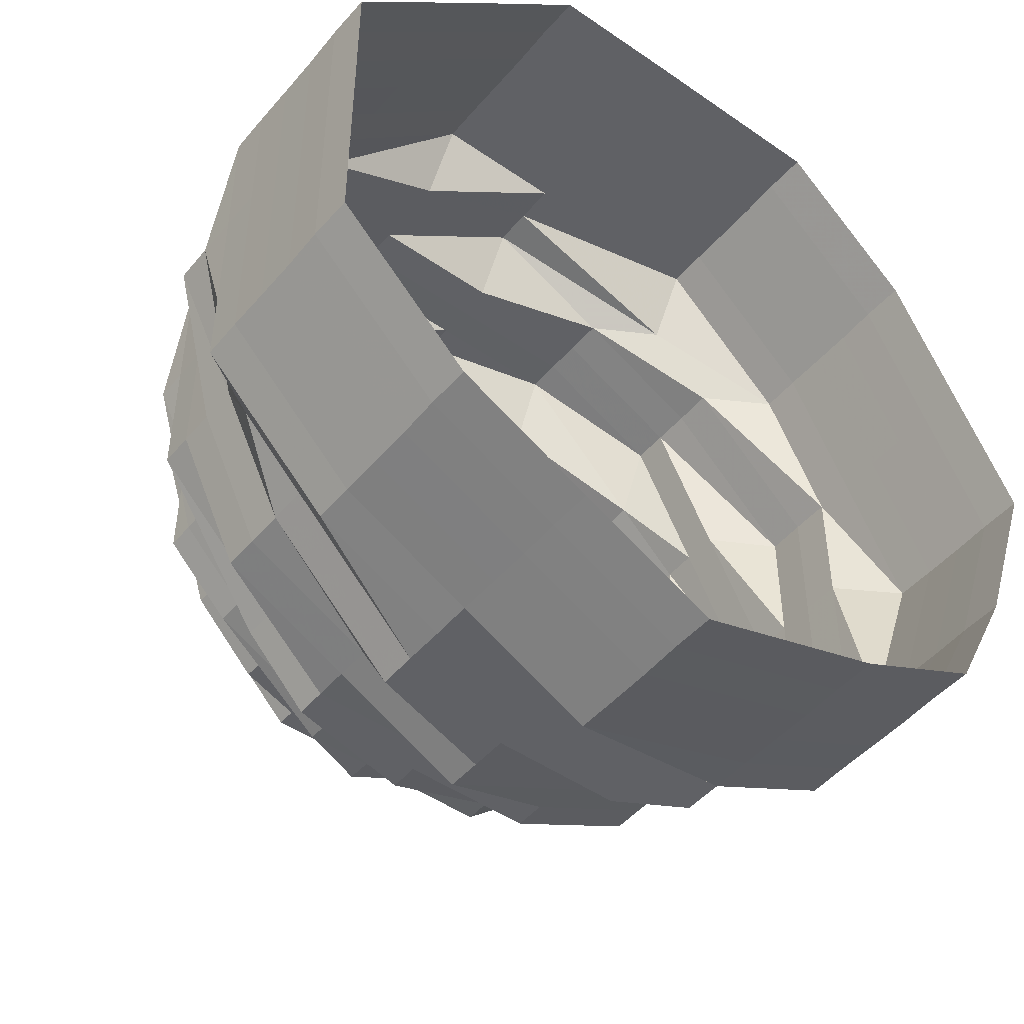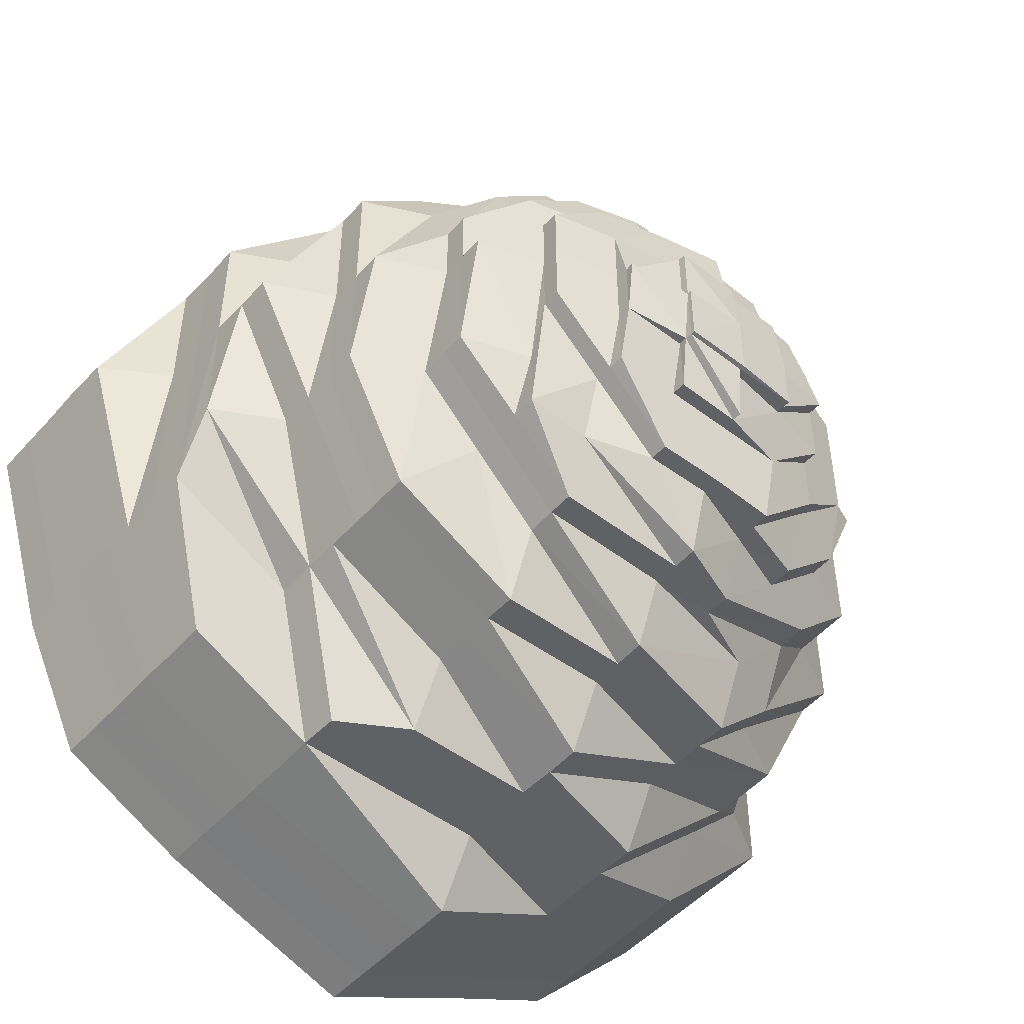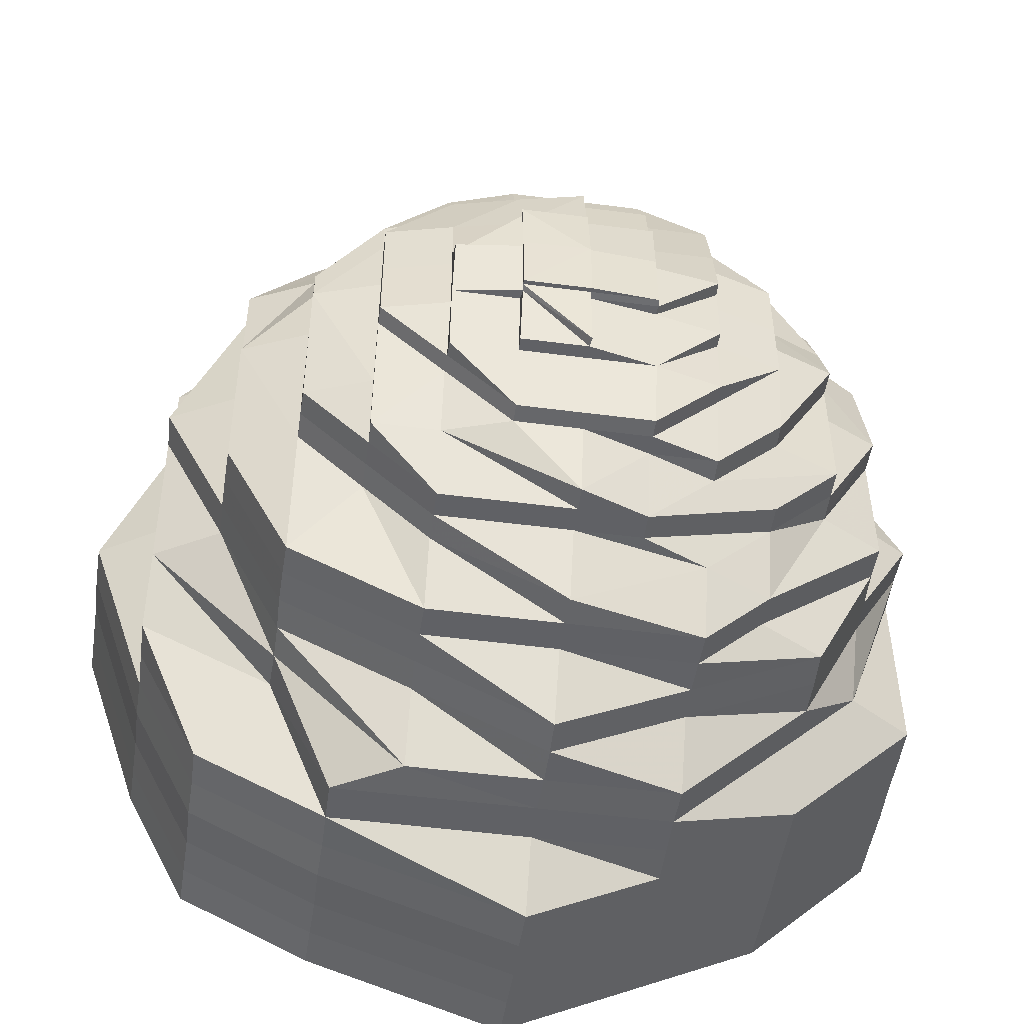
<metadata>
{"format":"obj","ext":"obj","renderer":"f3d","projection":"perspective","resolution":1024,"background":"white","views":[{"elev":-47.7,"azim":-38.0,"up":"+Y"},{"elev":-49.4,"azim":140.0,"up":"+Y"},{"elev":-50.7,"azim":171.9,"up":"+Y"}]}
</metadata>
<code>
o 18929
v 2162 1865 10.9
v 2162 1865 10.9
v 2162 1865 10.89
v 2162 1865 10.89
v 2162 1865 10.9
v 2162 1865 10.89
v 2162 1865 10.9
v 2162 1865 10.89
v 2162 1865 10.9
v 2162 1865 10.89
v 2162 1865 10.9
v 2162 1865 10.89
v 2162 1865 10.89
v 2162 1865 10.9
v 2162 1865 10.89
v 2162 1865 10.89
v 2162 1865 10.89
v 2162 1865 10.9
v 2162 1865 10.89
v 2162 1865 10.89
v 2162 1865 10.9
v 2162 1865 10.89
v 2162 1865 10.89
v 2162 1865 10.9
v 2162 1865 10.89
v 2162 1865 10.89
v 2162 1865 10.9
v 2162 1865 10.89
v 2162 1865 10.89
v 2162 1865 10.9
v 2162 1865 10.89
v 2162 1865 10.89
v 2162 1865 10.9
v 2162 1865 10.89
v 2162 1865 10.89
v 2162 1865 10.9
v 2162 1865 10.89
v 2162 1865 10.89
v 2162 1865 10.9
v 2162 1865 10.89
v 2162 1865 10.89
v 2162 1865 10.9
v 2162 1865 10.89
v 2162 1865 10.89
v 2162 1865 10.89
v 2162 1865 10.89
v 2162 1865 10.89
v 2162 1865 10.88
v 2162 1865 10.89
v 2162 1865 10.88
v 2162 1865 10.88
v 2162 1865 10.88
v 2162 1865 10.88
v 2162 1865 10.87
v 2162 1865 10.88
v 2162 1865 10.87
v 2162 1865 10.87
v 2162 1865 10.88
v 2162 1865 10.87
v 2162 1865 10.88
v 2162 1865 10.87
v 2162 1865 10.88
v 2162 1865 10.87
v 2162 1865 10.88
v 2162 1865 10.87
v 2162 1865 10.88
v 2162 1865 10.87
v 2162 1865 10.88
v 2162 1865 10.87
v 2162 1865 10.88
v 2162 1865 10.87
v 2162 1865 10.88
v 2162 1865 10.87
v 2162 1865 10.88
v 2162 1865 10.87
v 2162 1865 10.88
v 2162 1865 10.87
v 2162 1865 10.87
v 2162 1865 10.87
v 2162 1865 10.87
v 2162 1865 10.87
v 2162 1865 10.87
v 2162 1865 10.87
v 2162 1865 10.87
v 2162 1865 10.87
v 2162 1865 10.86
v 2162 1865 10.87
v 2162 1865 10.86
v 2162 1865 10.86
v 2162 1865 10.87
v 2162 1865 10.86
v 2162 1865 10.87
v 2162 1865 10.86
v 2162 1865 10.87
v 2162 1865 10.86
v 2162 1865 10.87
v 2162 1865 10.86
v 2162 1865 10.87
v 2162 1865 10.86
v 2162 1865 10.87
v 2162 1865 10.86
v 2162 1865 10.87
v 2162 1865 10.86
v 2162 1865 10.87
v 2162 1865 10.86
v 2162 1865 10.87
v 2162 1865 10.86
v 2162 1865 10.87
v 2162 1865 10.86
v 2162 1865 10.86
v 2162 1865 10.86
v 2162 1865 10.86
v 2162 1865 10.86
v 2162 1865 10.86
v 2162 1865 10.86
v 2162 1865 10.86
v 2162 1865 10.86
v 2162 1865 10.85
v 2162 1865 10.86
v 2162 1865 10.85
v 2162 1865 10.85
v 2162 1865 10.86
v 2162 1865 10.85
v 2162 1865 10.86
v 2162 1865 10.85
v 2162 1865 10.86
v 2162 1865 10.85
v 2162 1865 10.86
v 2162 1865 10.85
v 2162 1865 10.86
v 2162 1865 10.85
v 2162 1865 10.86
v 2162 1865 10.85
v 2162 1865 10.86
v 2162 1865 10.85
v 2162 1865 10.86
v 2162 1865 10.85
v 2162 1865 10.86
v 2162 1865 10.85
v 2162 1865 10.86
v 2162 1865 10.85
v 2162 1865 10.85
v 2162 1865 10.85
v 2162 1865 10.85
v 2162 1865 10.85
v 2162 1865 10.85
v 2162 1865 10.85
v 2162 1865 10.85
v 2162 1865 10.85
v 2162 1865 10.84
v 2162 1865 10.85
v 2162 1865 10.84
v 2162 1865 10.84
v 2162 1865 10.85
v 2162 1865 10.84
v 2162 1865 10.85
v 2162 1865 10.84
v 2162 1865 10.85
v 2162 1865 10.84
v 2162 1865 10.85
v 2162 1865 10.84
v 2162 1865 10.85
v 2162 1865 10.84
v 2162 1865 10.85
v 2162 1865 10.84
v 2162 1865 10.85
v 2162 1865 10.84
v 2162 1865 10.85
v 2162 1865 10.84
v 2162 1865 10.85
v 2162 1865 10.84
v 2162 1865 10.85
v 2162 1865 10.84
v 2162 1865 10.84
v 2162 1865 10.84
v 2162 1865 10.84
v 2162 1865 10.84
v 2162 1865 10.84
v 2162 1865 10.84
v 2162 1865 10.84
v 2162 1865 10.84
v 2162 1865 10.83
v 2162 1865 10.84
v 2162 1865 10.83
v 2162 1865 10.83
v 2162 1865 10.84
v 2162 1865 10.83
v 2162 1865 10.84
v 2162 1865 10.83
v 2162 1865 10.84
v 2162 1865 10.83
v 2162 1865 10.84
v 2162 1865 10.83
v 2162 1865 10.84
v 2162 1865 10.83
v 2162 1865 10.84
v 2162 1865 10.83
v 2162 1865 10.84
v 2162 1865 10.83
v 2162 1865 10.84
v 2162 1865 10.83
v 2162 1865 10.84
v 2162 1865 10.83
v 2162 1865 10.84
v 2162 1865 10.83
v 2162 1865 10.83
v 2162 1865 10.83
v 2162 1865 10.83
v 2162 1865 10.83
v 2162 1865 10.83
v 2162 1865 10.83
v 2162 1865 10.83
v 2162 1865 10.83
v 2162 1865 10.82
v 2162 1865 10.83
v 2162 1865 10.82
v 2162 1865 10.82
v 2162 1865 10.83
v 2162 1865 10.82
v 2162 1865 10.82
v 2162 1865 10.83
v 2162 1865 10.82
v 2162 1865 10.82
v 2162 1865 10.82
v 2162 1865 10.82
v 2162 1865 10.82
v 2162 1865 10.82
v 2162 1865 10.82
v 2162 1865 10.82
v 2162 1865 10.82
v 2162 1865 10.82
v 2162 1865 10.82
v 2162 1865 10.82
v 2162 1865 10.81
v 2162 1865 10.82
v 2162 1865 10.81
v 2162 1865 10.81
v 2162 1865 10.81
v 2162 1865 10.81
v 2162 1865 10.81
v 2162 1865 10.81
v 2162 1865 10.81
v 2162 1865 10.81
v 2162 1865 10.82
v 2162 1865 10.81
v 2162 1865 10.82
v 2162 1865 10.81
v 2162 1865 10.81
v 2162 1865 10.81
v 2162 1865 10.81
v 2162 1865 10.81
v 2162 1865 10.82
v 2162 1865 10.81
v 2162 1865 10.81
v 2162 1865 10.81
v 2162 1865 10.81
v 2162 1865 10.82
v 2162 1865 10.82
v 2162 1865 10.83
v 2162 1865 10.82
v 2162 1865 10.83
v 2162 1865 10.82
v 2162 1865 10.83
v 2162 1865 10.82
v 2162 1865 10.82
v 2162 1865 10.82
v 2162 1865 10.82
v 2162 1865 10.82
v 2162 1865 10.81
v 2162 1865 10.81
v 2162 1865 10.81
v 2162 1865 10.81
v 2162 1865 10.81
v 2162 1865 10.81
v 2162 1865 10.81
v 2162 1865 10.81
v 2162 1865 10.81
v 2162 1865 10.81
v 2162 1865 10.81
v 2162 1865 10.81
v 2162 1865 10.81
v 2162 1865 10.81
v 2162 1865 10.81
v 2162 1865 10.81
v 2162 1865 10.81
v 2162 1865 10.81
v 2162 1865 10.81
v 2162 1865 10.81
v 2162 1865 10.81
v 2162 1865 10.81
v 2162 1865 10.81
v 2162 1865 10.81
v 2162 1865 10.81
v 2162 1865 10.81
v 2162 1865 10.81
v 2162 1865 10.81
v 2162 1865 10.81
v 2162 1865 10.81
v 2162 1865 10.81
v 2162 1865 10.81
v 2162 1865 10.81
v 2162 1865 10.81
v 2162 1865 10.81
v 2162 1865 10.81
v 2162 1865 10.81
v 2162 1865 10.81
v 2162 1865 10.81
v 2162 1865 10.81
v 2162 1865 10.81
v 2162 1865 10.81
v 2162 1865 10.81
v 2162 1865 10.81
v 2162 1865 10.81
v 2162 1865 10.83
v 2162 1865 10.82
v 2162 1865 10.83
v 2162 1865 10.82
v 2162 1865 10.82
v 2162 1865 10.82
v 2162 1865 10.82
v 2162 1865 10.82
v 2162 1865 10.82
v 2162 1865 10.81
v 2162 1865 10.82
v 2162 1865 10.82
v 2162 1865 10.81
v 2162 1865 10.82
v 2162 1865 10.82
v 2162 1865 10.81
v 2162 1865 10.81
v 2162 1865 10.82
v 2162 1865 10.83
v 2162 1865 10.82
v 2162 1865 10.83
v 2162 1865 10.82
v 2162 1865 10.82
v 2162 1865 10.83
v 2162 1865 10.82
v 2162 1865 10.82
v 2162 1865 10.82
v 2162 1865 10.82
v 2162 1865 10.82
v 2162 1865 10.82
v 2162 1865 10.82
v 2162 1865 10.81
v 2162 1865 10.81
v 2162 1865 10.81
v 2162 1865 10.81
v 2162 1865 10.81
v 2162 1865 10.81
v 2162 1865 10.81
v 2162 1865 10.81
v 2162 1865 10.81
v 2162 1865 10.81
v 2162 1865 10.81
v 2162 1865 10.81
v 2162 1865 10.81
v 2162 1865 10.81
v 2162 1865 10.81
v 2162 1865 10.81
v 2162 1865 10.81
v 2162 1865 10.81
v 2162 1865 10.81
v 2162 1865 10.81
v 2162 1865 10.81
v 2162 1865 10.81
v 2162 1865 10.81
v 2162 1865 10.81
v 2162 1865 10.81
v 2162 1865 10.81
v 2162 1865 10.81
v 2162 1865 10.81
v 2162 1865 10.81
v 2162 1865 10.81
v 2162 1865 10.81
v 2162 1865 10.81
v 2162 1865 10.81
v 2162 1865 10.81
v 2162 1865 10.81
v 2162 1865 10.81
v 2162 1865 10.81
v 2162 1865 10.81
v 2162 1865 10.81
v 2162 1865 10.81
v 2162 1865 10.81
v 2162 1865 10.81
v 2162 1865 10.81
v 2162 1865 10.81
v 2162 1865 10.81
v 2162 1865 10.81
v 2162 1865 10.81
v 2162 1865 10.81
v 2162 1865 10.81
v 2162 1865 10.81
v 2162 1865 10.81
v 2162 1865 10.81
v 2162 1865 10.81
v 2162 1865 10.81
v 2162 1865 10.81
v 2162 1865 10.81
v 2162 1865 10.81
v 2162 1865 10.81
v 2162 1865 10.81
v 2162 1865 10.81
v 2162 1865 10.81
v 2162 1865 10.81
v 2162 1865 10.81
v 2162 1865 10.81
v 2162 1865 10.81
v 2162 1865 10.81
v 2162 1865 10.81
v 2162 1865 10.81
v 2162 1865 10.81
v 2162 1865 10.81
v 2162 1865 10.81
v 2162 1865 10.81
v 2162 1865 10.81
v 2162 1865 10.81
v 2162 1865 10.81
v 2162 1865 10.81
v 2162 1865 10.81
v 2162 1865 10.81
v 2162 1865 10.81
v 2162 1865 10.81
v 2162 1865 10.81
v 2162 1865 10.81
v 2162 1865 10.81
v 2162 1865 10.81
v 2162 1865 10.81
v 2162 1865 10.81
v 2162 1865 10.81
v 2162 1865 10.81
v 2162 1865 10.81
v 2162 1865 10.81
v 2162 1865 10.81
v 2162 1865 10.81
v 2162 1865 10.81
v 2162 1865 10.81
v 2162 1865 10.81
v 2162 1865 10.81
v 2162 1865 10.81
v 2162 1865 10.81
v 2162 1865 10.81
v 2162 1865 10.81
v 2162 1865 10.81
v 2162 1865 10.81
v 2162 1865 10.81
v 2162 1865 10.81
v 2162 1865 10.81
v 2162 1865 10.81
v 2162 1865 10.81
v 2162 1865 10.81
v 2162 1865 10.81
v 2162 1865 10.81
v 2162 1865 10.81
v 2162 1865 10.81
v 2162 1865 10.81
v 2162 1865 10.81
v 2162 1865 10.81
v 2162 1865 10.81
v 2162 1865 10.81
v 2162 1865 10.81
v 2162 1865 10.81
v 2162 1865 10.81
v 2162 1865 10.81
v 2162 1865 10.81
f 1 2 3
f 3 2 4
f 2 5 4
f 6 1 3
f 7 1 6
f 4 5 8
f 5 9 8
f 10 7 6
f 11 7 10
f 6 3 12
f 13 11 10
f 14 11 13
f 10 6 15
f 15 6 12
f 13 10 16
f 16 10 15
f 17 14 13
f 18 14 17
f 19 13 16
f 17 13 19
f 20 18 17
f 21 18 20
f 22 17 19
f 20 17 22
f 23 21 20
f 24 21 23
f 25 20 22
f 23 20 25
f 26 24 23
f 27 24 26
f 28 23 25
f 26 23 28
f 29 27 26
f 30 27 29
f 31 26 28
f 29 26 31
f 32 30 29
f 33 30 32
f 34 29 31
f 32 29 34
f 35 33 32
f 36 33 35
f 37 32 34
f 35 32 37
f 38 36 35
f 39 36 38
f 40 35 37
f 38 35 40
f 41 39 38
f 42 39 41
f 43 38 40
f 41 38 43
f 44 42 41
f 9 42 44
f 8 9 44
f 44 41 45
f 45 41 43
f 8 44 46
f 46 44 45
f 47 8 46
f 4 8 47
f 46 45 48
f 49 4 47
f 3 4 49
f 12 3 49
f 47 46 50
f 50 46 48
f 49 47 51
f 51 47 50
f 12 49 52
f 52 49 51
f 53 12 52
f 15 12 53
f 52 51 54
f 55 15 53
f 16 15 55
f 53 52 56
f 56 52 54
f 55 53 57
f 57 53 56
f 58 16 55
f 19 16 58
f 59 55 57
f 58 55 59
f 60 19 58
f 22 19 60
f 61 58 59
f 60 58 61
f 62 22 60
f 25 22 62
f 63 60 61
f 62 60 63
f 64 25 62
f 28 25 64
f 65 62 63
f 64 62 65
f 66 28 64
f 31 28 66
f 67 64 65
f 66 64 67
f 68 31 66
f 34 31 68
f 69 66 67
f 68 66 69
f 70 34 68
f 37 34 70
f 71 68 69
f 70 68 71
f 72 37 70
f 40 37 72
f 73 70 71
f 72 70 73
f 74 40 72
f 43 40 74
f 75 72 73
f 74 72 75
f 76 43 74
f 45 43 76
f 48 45 76
f 76 74 77
f 77 74 75
f 48 76 78
f 78 76 77
f 79 48 78
f 50 48 79
f 78 77 80
f 81 50 79
f 51 50 81
f 54 51 81
f 79 78 82
f 82 78 80
f 81 79 83
f 83 79 82
f 54 81 84
f 84 81 83
f 85 54 84
f 56 54 85
f 84 83 86
f 87 56 85
f 57 56 87
f 85 84 88
f 88 84 86
f 87 85 89
f 89 85 88
f 90 57 87
f 59 57 90
f 91 87 89
f 90 87 91
f 92 59 90
f 61 59 92
f 93 90 91
f 92 90 93
f 94 61 92
f 63 61 94
f 95 92 93
f 94 92 95
f 96 63 94
f 65 63 96
f 97 94 95
f 96 94 97
f 98 65 96
f 67 65 98
f 99 96 97
f 98 96 99
f 100 67 98
f 69 67 100
f 101 98 99
f 100 98 101
f 102 69 100
f 71 69 102
f 103 100 101
f 102 100 103
f 104 71 102
f 73 71 104
f 105 102 103
f 104 102 105
f 106 73 104
f 75 73 106
f 107 104 105
f 106 104 107
f 108 75 106
f 77 75 108
f 80 77 108
f 108 106 109
f 109 106 107
f 80 108 110
f 110 108 109
f 111 80 110
f 82 80 111
f 110 109 112
f 113 82 111
f 83 82 113
f 86 83 113
f 111 110 114
f 114 110 112
f 113 111 115
f 115 111 114
f 86 113 116
f 116 113 115
f 117 86 116
f 88 86 117
f 116 115 118
f 119 88 117
f 89 88 119
f 117 116 120
f 120 116 118
f 119 117 121
f 121 117 120
f 122 89 119
f 91 89 122
f 123 119 121
f 122 119 123
f 124 91 122
f 93 91 124
f 125 122 123
f 124 122 125
f 126 93 124
f 95 93 126
f 127 124 125
f 126 124 127
f 128 95 126
f 97 95 128
f 129 126 127
f 128 126 129
f 130 97 128
f 99 97 130
f 131 128 129
f 130 128 131
f 132 99 130
f 101 99 132
f 133 130 131
f 132 130 133
f 134 101 132
f 103 101 134
f 135 132 133
f 134 132 135
f 136 103 134
f 105 103 136
f 137 134 135
f 136 134 137
f 138 105 136
f 107 105 138
f 139 136 137
f 138 136 139
f 140 107 138
f 109 107 140
f 112 109 140
f 140 138 141
f 141 138 139
f 112 140 142
f 142 140 141
f 143 112 142
f 114 112 143
f 142 141 144
f 145 114 143
f 115 114 145
f 118 115 145
f 143 142 146
f 146 142 144
f 145 143 147
f 147 143 146
f 118 145 148
f 148 145 147
f 149 118 148
f 120 118 149
f 148 147 150
f 151 120 149
f 121 120 151
f 149 148 152
f 152 148 150
f 151 149 153
f 153 149 152
f 154 121 151
f 123 121 154
f 155 151 153
f 154 151 155
f 156 123 154
f 125 123 156
f 157 154 155
f 156 154 157
f 158 125 156
f 127 125 158
f 159 156 157
f 158 156 159
f 160 127 158
f 129 127 160
f 161 158 159
f 160 158 161
f 162 129 160
f 131 129 162
f 163 160 161
f 162 160 163
f 164 131 162
f 133 131 164
f 165 162 163
f 164 162 165
f 166 133 164
f 135 133 166
f 167 164 165
f 166 164 167
f 168 135 166
f 137 135 168
f 169 166 167
f 168 166 169
f 170 137 168
f 139 137 170
f 171 168 169
f 170 168 171
f 172 139 170
f 141 139 172
f 144 141 172
f 172 170 173
f 173 170 171
f 144 172 174
f 174 172 173
f 175 144 174
f 146 144 175
f 174 173 176
f 177 146 175
f 147 146 177
f 150 147 177
f 175 174 178
f 178 174 176
f 177 175 179
f 179 175 178
f 150 177 180
f 180 177 179
f 181 150 180
f 152 150 181
f 180 179 182
f 183 152 181
f 153 152 183
f 181 180 184
f 184 180 182
f 183 181 185
f 185 181 184
f 186 153 183
f 155 153 186
f 187 183 185
f 186 183 187
f 188 155 186
f 157 155 188
f 189 186 187
f 188 186 189
f 190 157 188
f 159 157 190
f 191 188 189
f 190 188 191
f 192 159 190
f 161 159 192
f 193 190 191
f 192 190 193
f 194 161 192
f 163 161 194
f 195 192 193
f 194 192 195
f 196 163 194
f 165 163 196
f 197 194 195
f 196 194 197
f 198 165 196
f 167 165 198
f 199 196 197
f 198 196 199
f 200 167 198
f 169 167 200
f 201 198 199
f 200 198 201
f 202 169 200
f 171 169 202
f 203 200 201
f 202 200 203
f 204 171 202
f 173 171 204
f 176 173 204
f 204 202 205
f 205 202 203
f 176 204 206
f 206 204 205
f 207 176 206
f 178 176 207
f 206 205 208
f 209 178 207
f 179 178 209
f 182 179 209
f 207 206 210
f 210 206 208
f 209 207 211
f 211 207 210
f 182 209 212
f 212 209 211
f 213 182 212
f 184 182 213
f 212 211 214
f 215 184 213
f 185 184 215
f 213 212 216
f 216 212 214
f 215 213 217
f 217 213 216
f 218 185 215
f 187 185 218
f 219 215 217
f 218 215 219
f 219 217 220
f 221 187 218
f 189 187 221
f 222 218 219
f 221 218 222
f 223 219 220
f 222 219 223
f 220 217 224
f 217 216 224
f 223 225 226
f 220 224 227
f 224 216 228
f 216 214 228
f 224 228 229
f 227 224 229
f 230 231 227
f 229 228 232
f 228 214 233
f 228 233 232
f 229 232 234
f 214 235 233
f 214 211 235
f 211 210 235
f 236 229 234
f 227 229 236
f 234 232 237
f 234 237 238
f 239 240 238
f 241 239 242
f 238 237 243
f 232 244 237
f 232 233 244
f 237 244 245
f 237 245 243
f 233 246 244
f 233 235 246
f 247 243 248
f 248 243 249
f 249 250 251
f 235 252 246
f 235 210 252
f 210 208 252
f 253 254 250
f 255 256 253
f 246 252 257
f 252 208 258
f 252 258 257
f 208 259 258
f 208 205 259
f 205 203 259
f 246 257 260
f 244 246 260
f 244 260 245
f 259 203 261
f 203 201 261
f 259 261 262
f 258 259 262
f 261 201 263
f 201 199 263
f 262 261 264
f 261 263 264
f 258 262 265
f 257 258 265
f 262 264 266
f 265 262 266
f 257 265 267
f 260 257 267
f 265 266 268
f 267 265 268
f 260 267 269
f 245 260 269
f 267 268 270
f 269 267 270
f 269 271 272
f 245 269 273
f 243 245 273
f 243 273 274
f 274 273 275
f 273 253 275
f 275 276 277
f 278 277 279
f 278 279 280
f 281 282 276
f 253 283 281
f 270 283 253
f 270 268 283
f 283 284 281
f 284 285 282
f 281 284 286
f 286 287 288
f 289 288 290
f 291 292 290
f 291 293 294
f 295 296 287
f 294 297 298
f 297 299 300
f 297 301 299
f 302 303 301
f 304 305 303
f 306 307 302
f 308 306 309
f 310 304 311
f 312 311 313
f 263 199 314
f 199 197 314
f 263 314 315
f 264 263 315
f 314 197 316
f 197 195 316
f 315 314 317
f 314 316 317
f 264 315 318
f 266 264 318
f 315 317 319
f 318 315 319
f 266 318 320
f 268 266 320
f 268 320 283
f 283 320 284
f 320 318 321
f 320 321 284
f 318 319 321
f 284 321 295
f 321 322 295
f 321 319 322
f 295 322 323
f 319 324 322
f 319 317 324
f 322 325 323
f 322 324 325
f 323 325 326
f 317 327 324
f 317 316 327
f 324 328 325
f 324 327 328
f 329 326 330
f 325 331 326
f 325 328 331
f 316 332 327
f 316 195 332
f 195 193 332
f 327 332 333
f 327 333 328
f 332 193 334
f 332 334 333
f 193 191 334
f 328 333 335
f 328 335 331
f 333 334 336
f 333 336 335
f 334 191 337
f 334 337 336
f 191 189 337
f 337 189 221
f 337 221 338
f 336 337 338
f 338 221 222
f 335 336 339
f 336 338 339
f 338 222 340
f 339 338 340
f 340 222 223
f 335 339 341
f 331 335 341
f 339 340 342
f 341 339 342
f 340 223 343
f 342 340 343
f 343 223 344
f 331 341 345
f 326 331 345
f 326 345 346
f 347 326 346
f 347 348 349
f 346 345 350
f 345 341 351
f 341 342 351
f 345 351 350
f 352 349 353
f 354 355 352
f 356 357 355
f 358 359 353
f 360 350 358
f 361 362 353
f 363 364 362
f 365 350 366
f 366 367 368
f 369 368 370
f 371 372 369
f 373 374 372
f 350 375 366
f 350 351 375
f 366 375 376
f 351 377 375
f 351 342 377
f 342 343 377
f 377 343 378
f 377 378 375
f 343 344 378
f 375 379 376
f 375 378 379
f 378 344 380
f 378 380 379
f 344 227 380
f 380 227 236
f 379 380 381
f 379 381 376
f 380 236 381
f 376 381 382
f 381 236 383
f 236 384 385
f 381 385 386
f 387 386 388
f 383 389 390
f 391 390 392
f 393 394 392
f 395 396 394
f 397 398 392
f 399 398 400
f 401 400 402
f 403 404 402
f 405 398 406
f 407 406 408
f 409 405 410
f 411 408 412
f 413 410 411
f 414 415 413
f 415 416 417
f 418 419 420
f 421 418 422
f 423 422 424
f 425 426 427
f 428 426 429
f 430 429 431
f 432 433 431
f 434 435 433
f 436 437 438
f 437 439 440
f 436 441 442
f 438 443 442
f 444 439 443
f 445 446 447
f 446 448 449
f 445 450 451
f 447 452 451
f 453 454 452
f 455 454 449
f 456 455 447
f 457 458 459
f 458 460 461
f 462 463 464
f 463 465 466

</code>
